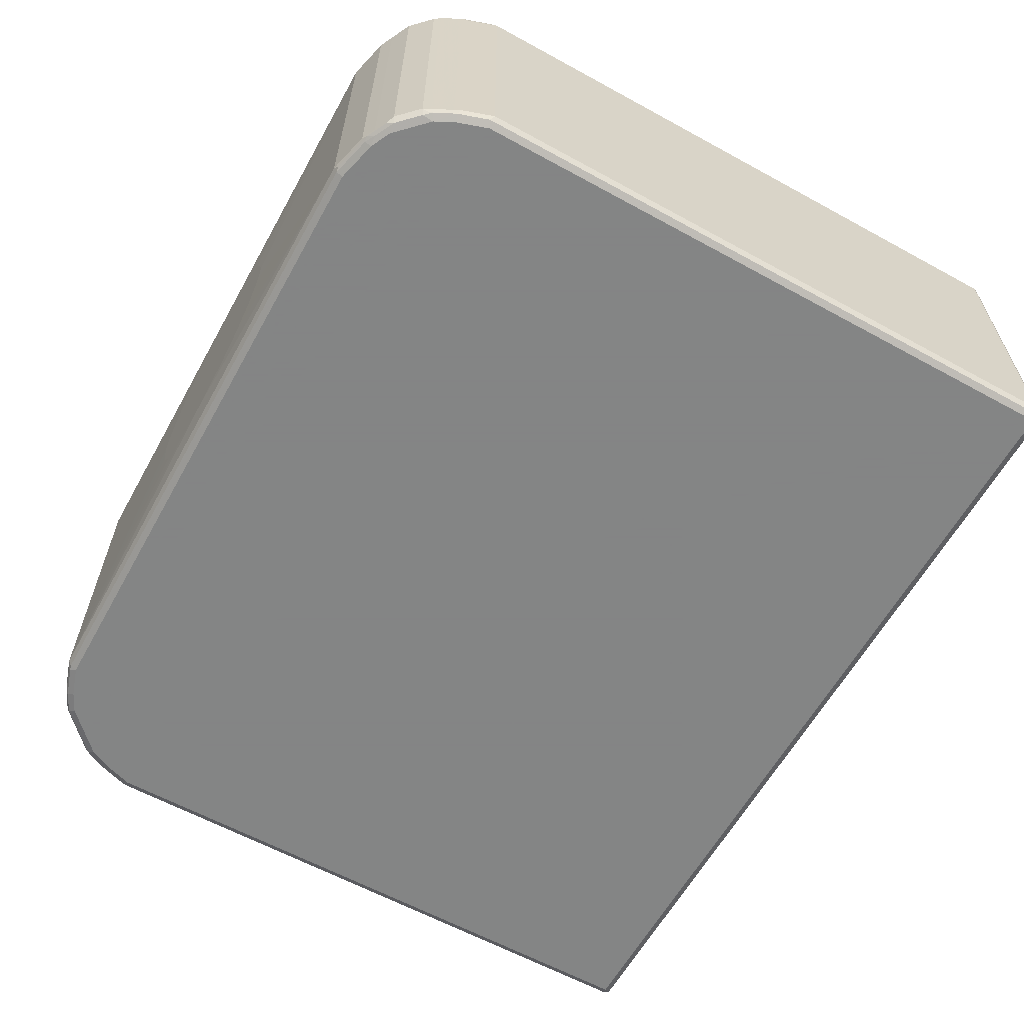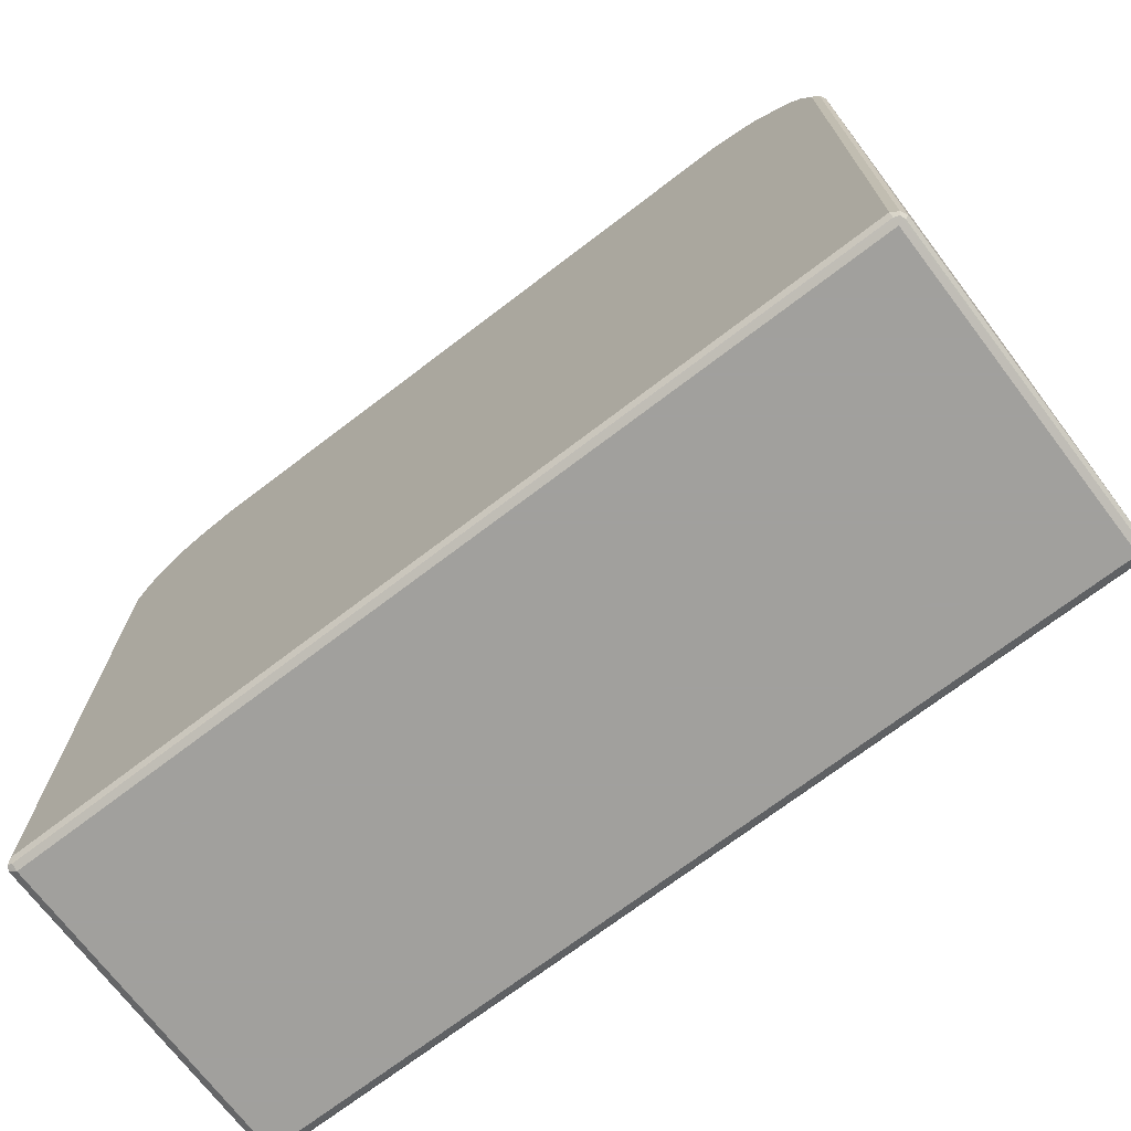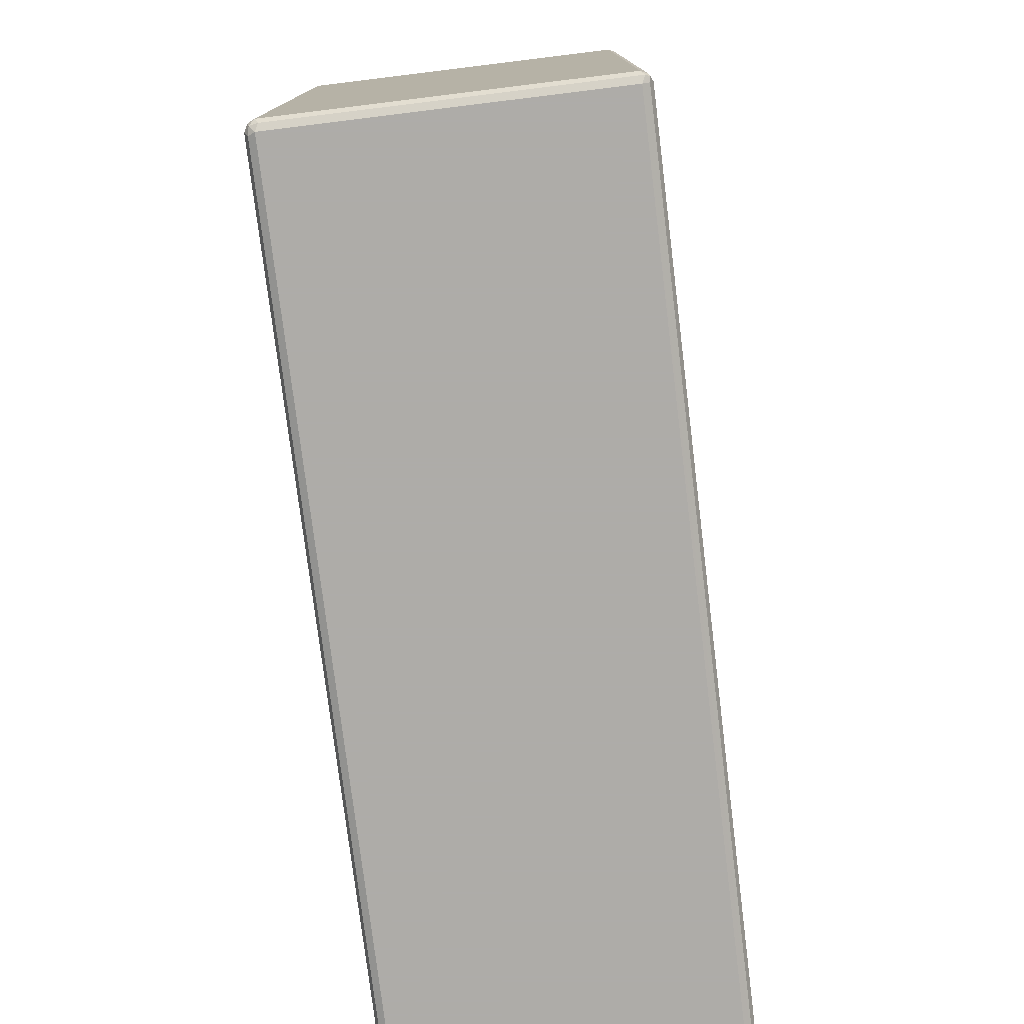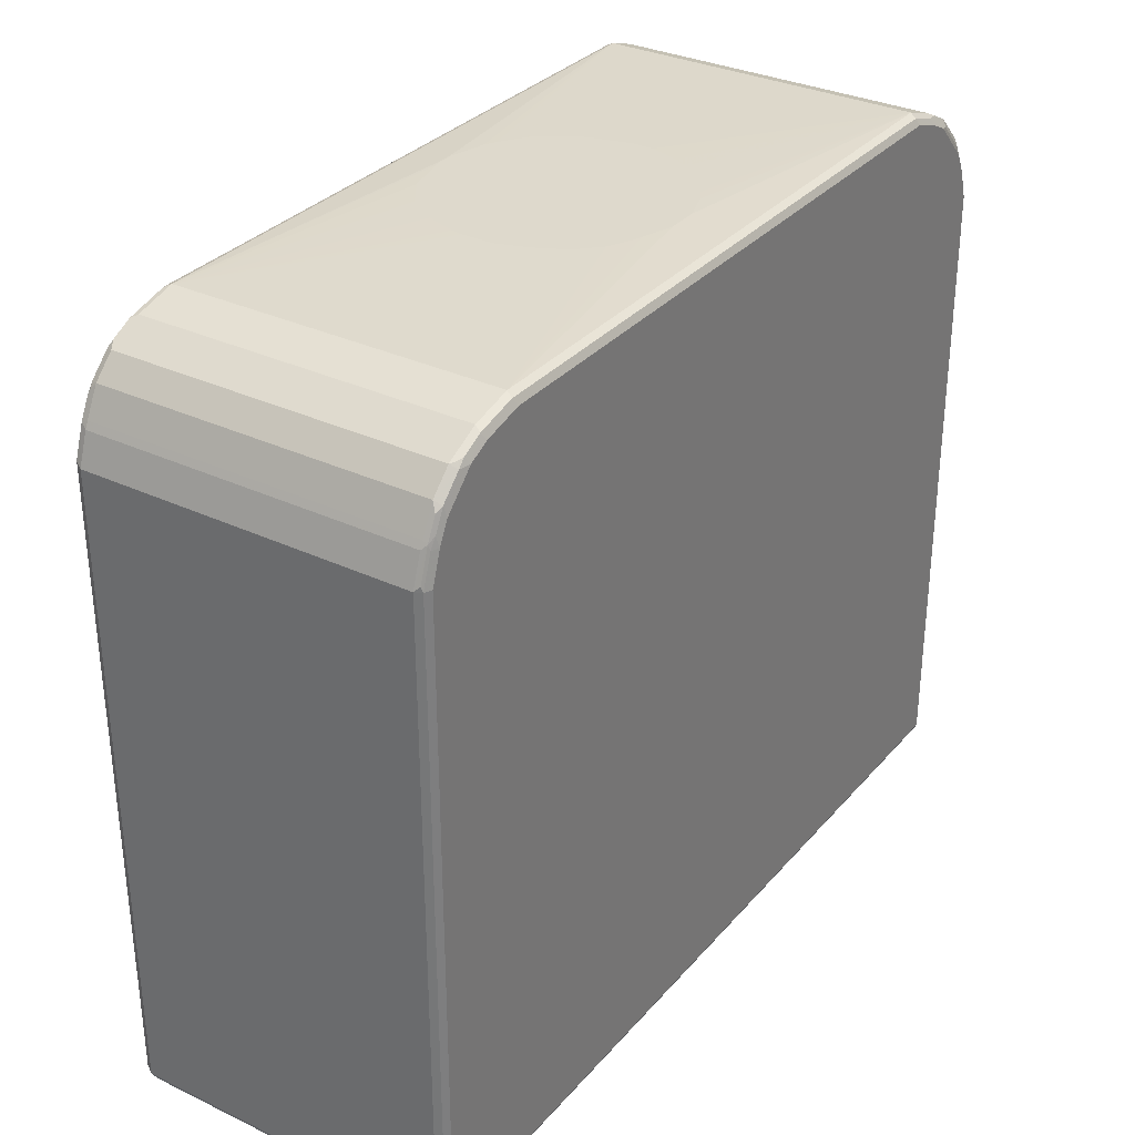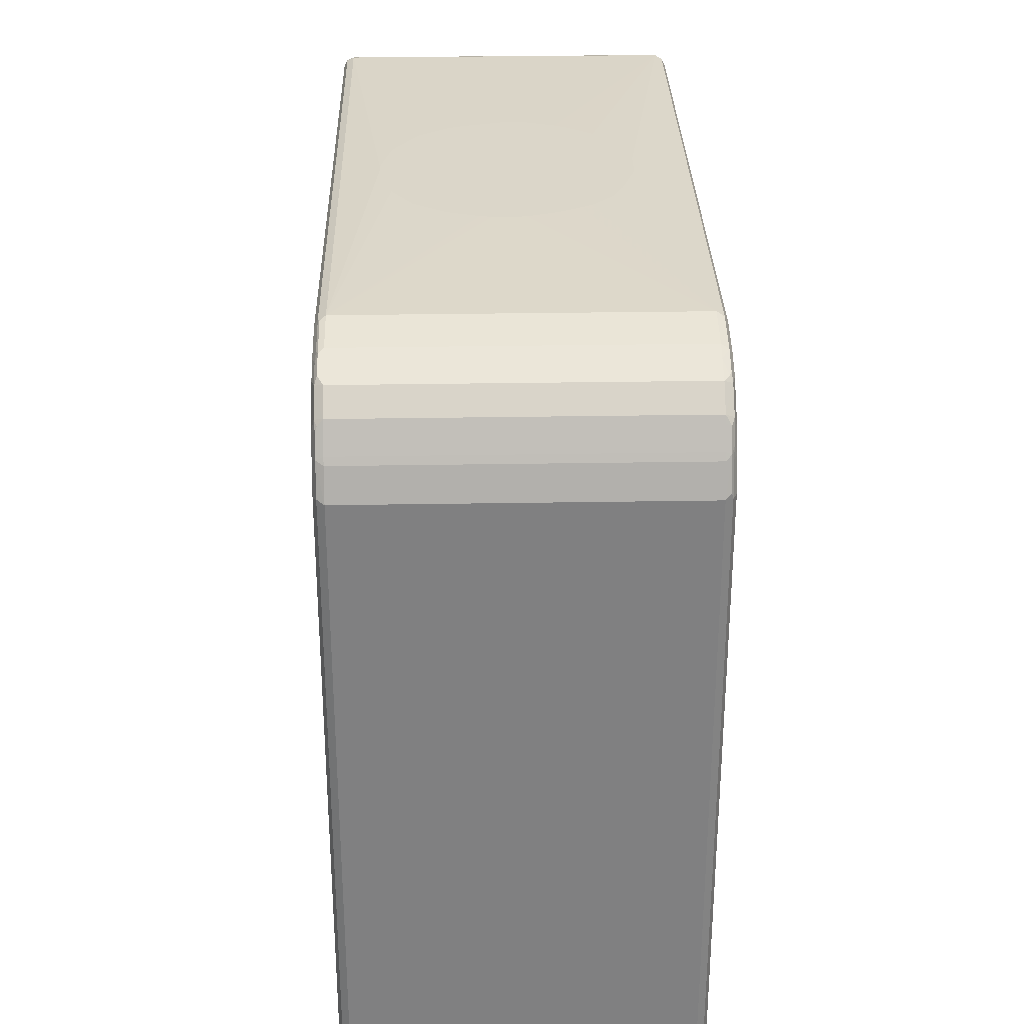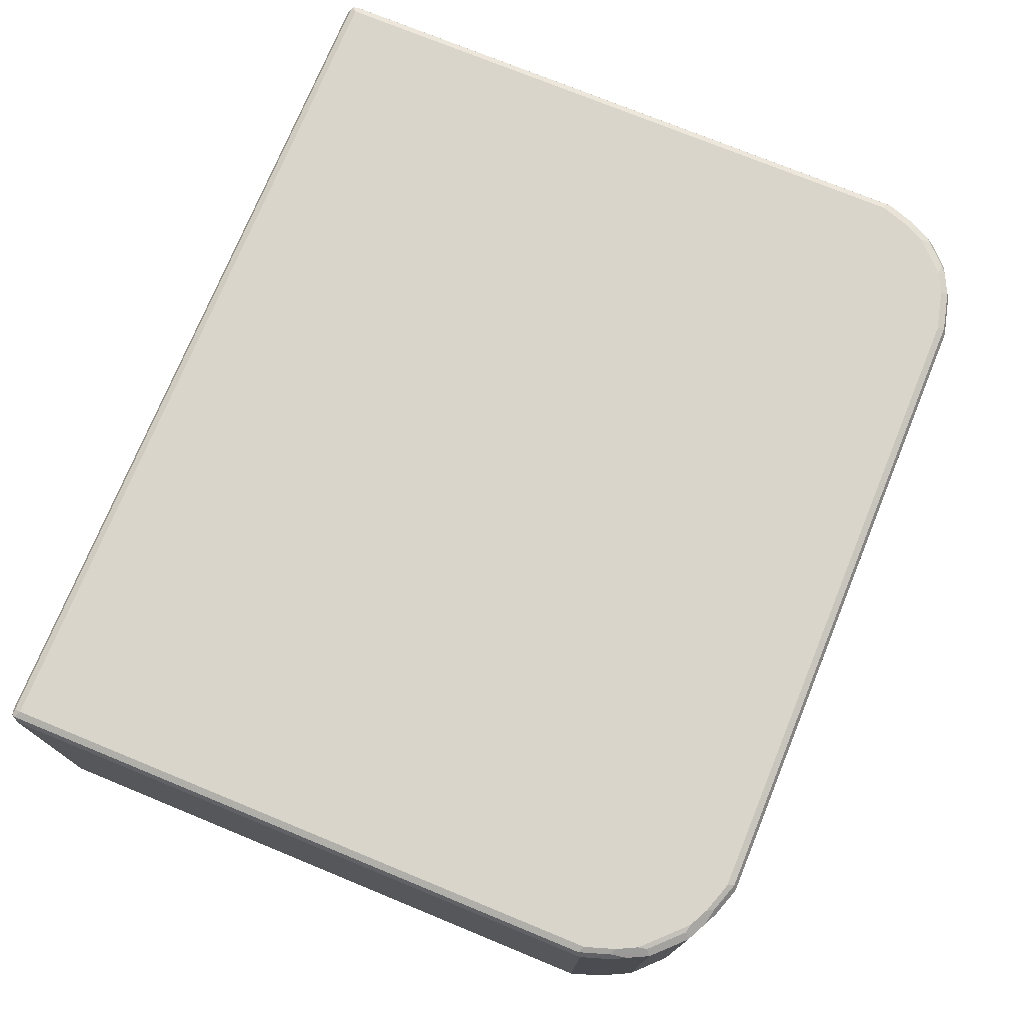
<metadata>
{"format":"obj","ext":"obj","renderer":"f3d","projection":"perspective","resolution":1024,"background":"white","views":[{"elev":-61.6,"azim":-119.1,"up":"+Z"},{"elev":-71.7,"azim":37.3,"up":"+Y"},{"elev":-77.0,"azim":-83.0,"up":"+Y"},{"elev":32.0,"azim":-56.4,"up":"+Y"},{"elev":30.1,"azim":-91.4,"up":"+Y"},{"elev":74.5,"azim":112.3,"up":"+Z"}]}
</metadata>
<code>
v 0.1705 0.4384 0.02091
v 0.1705 0.4384 -0.01046
v 0.1556 0.4384 0.06583
v 0.4786 0.4338 0.2394
v 0.1556 0.4384 -0.07031
v 0.4786 0.4338 -0.2394
v 0.1451 0.4384 0.08525
v 0.4737 0.4289 0.2493
v 0.5236 0.4188 0.2394
v 0.1201 0.4384 0.1202
v 0.08519 0.4384 0.1451
v 0.06573 0.4384 0.1556
v 0.02088 0.4384 0.1705
v -0.4786 0.4338 0.2394
v 0.1495 0.4384 -0.08699
v 0 0.4384 -0.1855
v 0.0598 0.4384 -0.1705
v 0.07513 0.4384 -0.1621
v 0.1193 0.4384 -0.1325
v 0.1492 0.4384 -0.08769
v 0.5236 0.4188 -0.2394
v 0.4887 0.4289 -0.2443
v 0.4786 0.4289 -0.2493
v -0.4786 0.4338 -0.2394
v 0.4786 0.4188 0.2543
v 0.5236 0.4038 0.2543
v 0.5186 0.4139 0.2493
v 0.5435 0.4089 0.2443
v -0.4837 0.4289 0.2493
v 0.5735 0.3939 0.2443
v -0.02539 0.4384 0.1705
v -0.07024 0.4384 0.1556
v -0.08699 0.4384 0.1496
v -0.08764 0.4384 0.1493
v -0.1169 0.4384 0.1346
v -0.1175 0.4384 0.1343
v -0.1188 0.4384 0.1331
v -0.1322 0.4384 0.12
v -0.1472 0.4384 0.105
v -0.1556 0.4384 0.08973
v -0.1705 0.4384 0.0598
v -0.1855 0.4384 0.01494
v -0.5386 0.4188 0.2394
v -0.01637 0.4384 -0.1855
v 0.5735 0.3939 -0.2344
v 0.5335 0.4139 -0.2443
v 0.4861 0.4263 -0.2506
v 0.5311 0.4113 -0.2506
v 0.4786 0.4188 -0.2543
v -0.4786 0.4289 -0.2493
v -0.4861 0.4301 -0.2468
v -0.5386 0.4188 -0.2394
v -0.1855 0.4384 -0.03137
v -0.1825 0.4384 -0.04785
v -0.1675 0.4384 -0.09271
v -0.1376 0.4384 -0.1376
v -0.09266 0.4384 -0.1676
v -0.03286 0.4384 -0.1825
v -0.4786 0.4188 0.2543
v 0.5535 0.389 0.2543
v 0.561 0.3965 0.2468
v -0.5435 0.4139 0.2493
v -0.5386 0.4038 0.2543
v 0.581 0.3715 0.2518
v 0.6034 0.364 0.2443
v 0.566 0.3864 0.2518
v -0.5585 0.4089 0.2394
v 0.5784 0.384 -0.2443
v 0.5634 0.3989 -0.2443
v 0.6034 0.364 -0.2344
v 0.6234 0.3391 -0.2443
v 0.561 0.3965 -0.2506
v 0.5236 0.4038 -0.2543
v -0.4786 0.4188 -0.2543
v -0.5386 0.4139 -0.2493
v -0.546 0.4151 -0.2468
v -0.5585 0.4089 -0.2394
v 0.5984 0.3441 0.2543
v -0.5797 0.3965 0.2468
v -0.5735 0.3989 0.2493
v -0.5685 0.389 0.2543
v 0.6109 0.3415 0.2518
v 0.6183 0.349 0.2443
v -0.5759 0.4002 -0.2468
v -0.5884 0.3939 0.2394
v 0.6183 0.349 -0.2344
v 0.6234 0.3391 0.2344
v 0.6383 0.3091 -0.2443
v 0.6357 0.3067 -0.2506
v 0.6208 0.3366 -0.2506
v 0.6058 0.3516 -0.2506
v 0.5535 0.389 -0.2543
v -0.5386 0.4038 -0.2543
v -0.5535 0.4057 -0.2506
v 0.6133 0.3291 0.2543
v -0.5854 0.389 0.2506
v -0.6133 0.3441 0.2543
v 0.6234 0.3241 0.2493
v 0.6333 0.3192 0.2443
v -0.5834 0.3908 -0.2506
v -0.5884 0.3939 -0.2394
v -0.6183 0.364 0.2394
v 0.6383 0.3091 0.2344
v 0.6432 0.2992 -0.2394
v 0.6583 0.2543 -0.2394
v 0.6533 0.2642 -0.2443
v 0.6507 0.2618 -0.2506
v 0.6283 0.2992 -0.2543
v 0.6133 0.3291 -0.2543
v 0.5984 0.3441 -0.2543
v -0.5685 0.389 -0.2543
v 0.6283 0.2992 0.2543
v -0.6153 0.359 0.2506
v -0.6302 0.3291 0.2506
v -0.6283 0.3141 0.2543
v 0.6383 0.2942 0.2493
v 0.6583 0.2543 0.2394
v 0.6432 0.2992 0.2394
v -0.6133 0.3441 -0.2543
v -0.6133 0.3608 -0.2506
v -0.6183 0.364 -0.2394
v -0.6234 0.354 0.2394
v -0.6245 0.3516 0.2468
v 0.6583 -0.6732 -0.2394
v 0.6533 0.2543 -0.2493
v 0.6432 0.2543 -0.2543
v 0.6432 0.2543 0.2543
v -0.6395 0.3216 0.2468
v -0.6383 0.3141 0.2493
v -0.6432 0.2692 0.2543
v 0.6533 0.2494 0.2493
v 0.6583 -0.6732 0.2394
v -0.6283 0.3141 -0.2543
v -0.6383 0.3192 -0.2493
v -0.6234 0.349 -0.2493
v -0.6208 0.3553 -0.2468
v -0.6234 0.354 -0.2394
v -0.6383 0.3241 0.2394
v 0.6533 -0.6831 -0.2394
v 0.6544 -0.6807 -0.2468
v 0.6533 -0.6732 -0.2493
v 0.6432 -0.6732 -0.2543
v 0.6432 -0.6732 0.2543
v -0.6432 0.3141 0.2394
v -0.6583 0.2692 0.2394
v -0.6544 0.2767 0.2468
v -0.6533 0.2692 0.2493
v -0.6432 -0.6732 0.2543
v 0.6533 -0.6782 0.2493
v 0.6533 -0.6831 0.2394
v -0.6432 0.2692 -0.2543
v -0.6533 0.2743 -0.2493
v -0.6583 0.2692 -0.2394
v -0.6432 0.3141 -0.2394
v -0.6383 0.3241 -0.2394
v 0.6507 -0.6845 0.2468
v 0.6432 -0.6882 -0.2394
v 0.6482 -0.6831 -0.2493
v -0.6432 -0.6732 -0.2543
v 0.6432 -0.6831 0.2493
v -0.6507 -0.6807 0.2506
v -0.6583 -0.6732 0.2394
v -0.6533 -0.6732 0.2493
v -0.6533 -0.6683 -0.2493
v -0.6583 -0.6732 -0.2394
v 0.6432 -0.6882 0.2394
v -0.6432 -0.6831 0.2493
v -0.6432 -0.6882 0.2394
v -0.6432 -0.6882 -0.2394
v -0.6383 -0.6831 -0.2493
v -0.6507 -0.6807 -0.2468
v -0.6533 -0.6831 0.2443
v -0.6533 -0.6831 -0.2344
f 99 118 103
f 100 119 120
f 100 120 121
f 99 117 118
f 99 116 117
f 97 114 115
f 97 113 114
f 93 100 94
f 96 102 113
f 95 116 98
f 95 112 116
f 93 111 100
f 90 110 91
f 89 108 109
f 100 121 101
f 89 109 90
f 90 109 110
f 96 113 97
f 100 111 119
f 107 125 126
f 102 137 122
f 115 129 147
f 114 129 115
f 89 126 108
f 114 128 129
f 114 123 128
f 113 123 114
f 112 131 116
f 112 127 131
f 102 121 137
f 106 125 107
f 105 141 125
f 105 124 141
f 105 132 124
f 105 117 132
f 104 117 105
f 104 118 117
f 102 123 113
f 102 122 123
f 105 125 106
f 89 107 126
f 71 91 72
f 88 106 107
f 75 94 76
f 75 93 94
f 72 110 92
f 72 91 110
f 71 90 91
f 71 89 90
f 71 88 89
f 71 103 88
f 71 87 103
f 71 83 87
f 71 86 83
f 70 86 71
f 68 71 72
f 68 72 69
f 67 85 79
f 115 147 130
f 67 84 85
f 76 94 100
f 76 100 84
f 76 84 77
f 79 85 96
f 88 105 106
f 88 104 105
f 88 118 104
f 88 103 118
f 87 99 103
f 85 102 96
f 85 121 102
f 85 101 121
f 88 107 89
f 84 101 85
f 83 99 87
f 83 116 99
f 83 98 116
f 83 95 98
f 82 95 83
f 81 96 97
f 80 96 81
f 79 96 80
f 84 100 101
f 116 131 117
f 151 164 152
f 117 149 132
f 152 165 153
f 152 164 165
f 151 159 164
f 149 156 150
f 148 163 161
f 145 163 147
f 145 162 163
f 145 165 162
f 145 153 165
f 145 147 146
f 144 153 145
f 144 154 153
f 143 161 160
f 143 148 161
f 143 156 149
f 143 160 156
f 142 170 159
f 156 166 157
f 156 160 167
f 156 167 168
f 156 168 166
f 67 77 84
f 168 173 169
f 168 172 173
f 165 171 173
f 164 171 165
f 162 173 172
f 162 165 173
f 162 172 163
f 142 158 170
f 161 168 167
f 161 163 172
f 160 161 167
f 159 171 164
f 159 170 171
f 157 170 158
f 157 169 170
f 157 168 169
f 157 166 168
f 161 172 168
f 117 131 149
f 141 158 142
f 140 157 158
f 125 142 126
f 125 141 142
f 124 140 141
f 124 139 140
f 124 150 139
f 124 132 150
f 123 138 128
f 122 138 123
f 122 155 138
f 122 137 155
f 121 135 137
f 121 136 135
f 120 136 121
f 120 135 136
f 119 135 120
f 119 134 135
f 119 133 134
f 127 143 149
f 127 149 131
f 128 138 144
f 128 144 145
f 139 150 156
f 139 157 140
f 139 156 157
f 138 154 144
f 138 155 154
f 134 137 135
f 134 155 137
f 134 154 155
f 140 158 141
f 134 153 154
f 133 152 134
f 133 151 152
f 132 149 150
f 130 163 148
f 130 147 163
f 128 147 129
f 128 146 147
f 128 145 146
f 134 152 153
f 65 86 70
f 4 29 8
f 64 83 65
f 6 44 16
f 6 24 44
f 6 50 24
f 6 23 50
f 6 22 23
f 6 21 22
f 6 20 15
f 6 19 20
f 6 18 19
f 6 17 18
f 6 16 17
f 5 6 15
f 169 173 171
f 4 14 29
f 4 31 14
f 4 13 31
f 4 12 13
f 8 25 26
f 8 26 27
f 8 27 28
f 8 28 9
f 14 53 24
f 14 42 53
f 14 41 42
f 14 40 41
f 14 39 40
f 14 38 39
f 14 37 38
f 14 36 37
f 4 11 12
f 14 35 36
f 14 33 34
f 14 32 33
f 14 31 32
f 9 45 21
f 9 30 45
f 9 28 30
f 8 59 25
f 8 29 59
f 14 34 35
f 14 24 52
f 4 10 11
f 4 21 6
f 1 41 40
f 1 42 41
f 1 53 42
f 1 54 53
f 1 55 54
f 1 56 55
f 1 57 56
f 1 58 57
f 1 44 58
f 1 16 44
f 1 17 16
f 1 18 17
f 1 19 18
f 1 20 19
f 1 15 20
f 1 5 15
f 1 2 5
f 1 40 39
f 1 39 38
f 1 38 37
f 1 37 36
f 4 9 21
f 4 8 9
f 3 7 4
f 2 6 5
f 1 6 2
f 1 4 6
f 1 3 4
f 1 7 3
f 4 7 10
f 1 10 7
f 1 12 11
f 1 13 12
f 1 31 13
f 1 32 31
f 1 33 32
f 1 34 33
f 1 35 34
f 1 36 35
f 1 11 10
f 65 83 86
f 14 52 43
f 21 45 46
f 49 108 126
f 49 109 108
f 49 110 109
f 49 92 110
f 49 73 92
f 48 92 73
f 48 72 92
f 47 73 49
f 47 48 73
f 46 72 48
f 46 69 72
f 45 71 68
f 45 70 71
f 45 69 46
f 45 68 69
f 43 67 62
f 43 77 67
f 49 126 142
f 49 142 159
f 49 159 151
f 49 151 133
f 64 82 83
f 64 95 82
f 64 78 95
f 62 81 63
f 62 80 81
f 62 79 80
f 62 67 79
f 60 64 66
f 43 52 77
f 60 78 64
f 50 76 51
f 50 75 76
f 50 93 75
f 50 74 93
f 49 93 74
f 49 111 93
f 49 119 111
f 49 133 119
f 52 76 77
f 14 43 29
f 30 66 64
f 30 61 60
f 25 59 63
f 24 58 44
f 24 57 58
f 24 56 57
f 24 55 56
f 24 54 55
f 24 53 54
f 24 76 52
f 24 51 76
f 24 50 51
f 23 74 50
f 23 49 74
f 23 47 49
f 22 48 47
f 22 46 48
f 22 47 23
f 21 46 22
f 25 63 81
f 25 81 97
f 25 97 115
f 25 115 130
f 30 70 45
f 30 65 70
f 30 64 65
f 29 63 59
f 29 62 63
f 29 43 62
f 28 61 30
f 28 60 61
f 30 60 66
f 27 60 28
f 25 60 26
f 25 78 60
f 25 95 78
f 25 112 95
f 25 127 112
f 25 143 127
f 25 148 143
f 25 130 148
f 26 60 27
f 169 171 170

</code>
